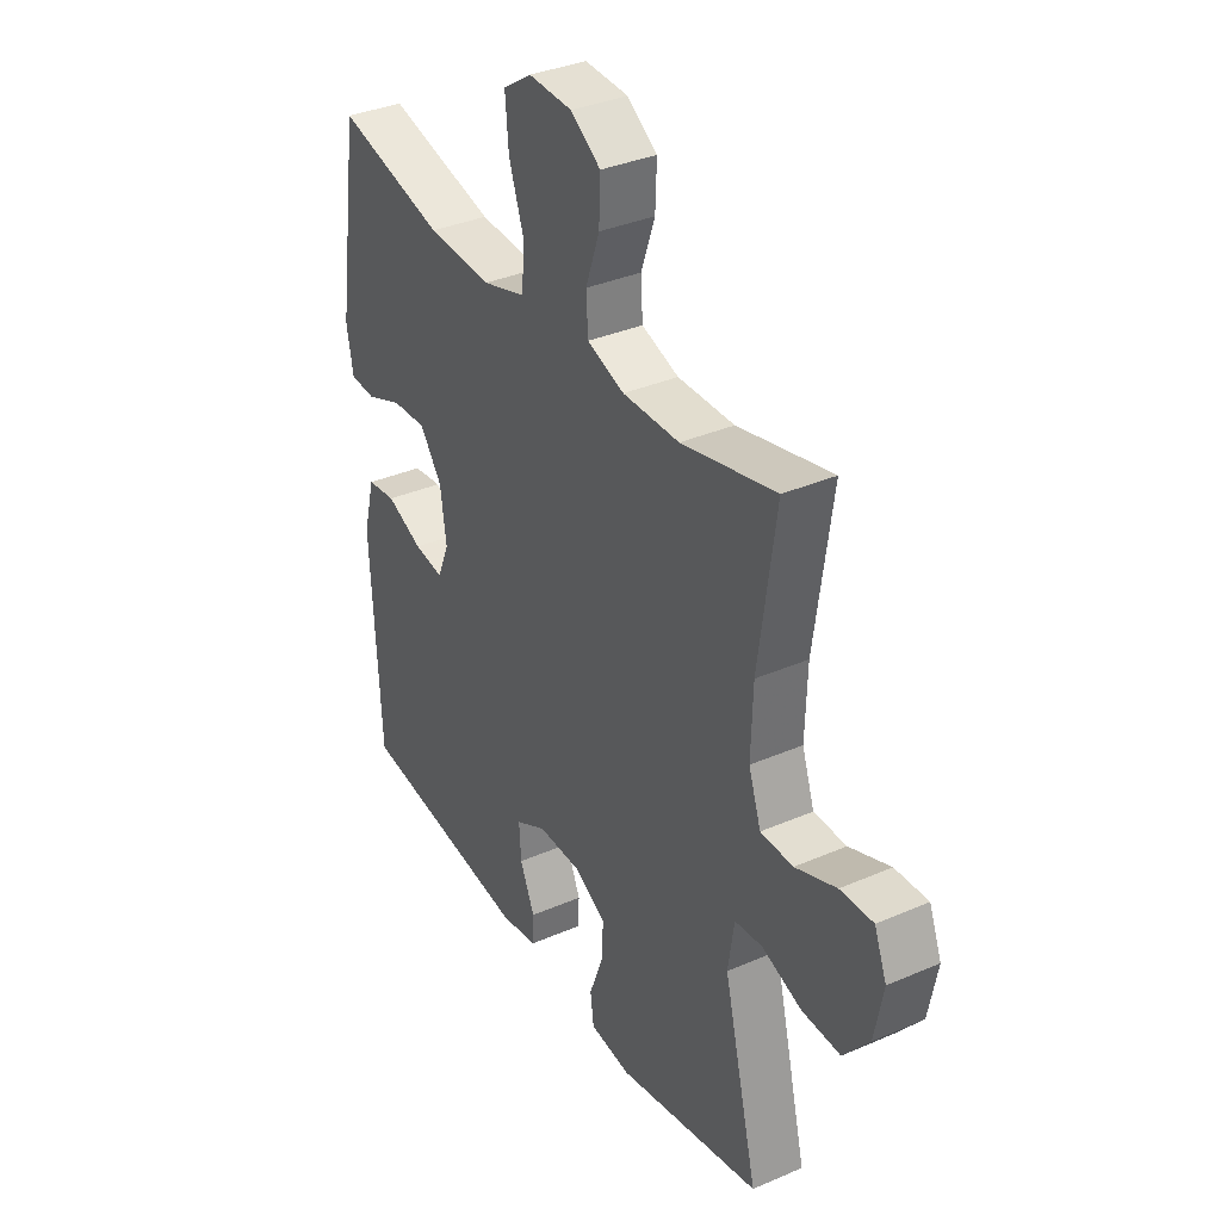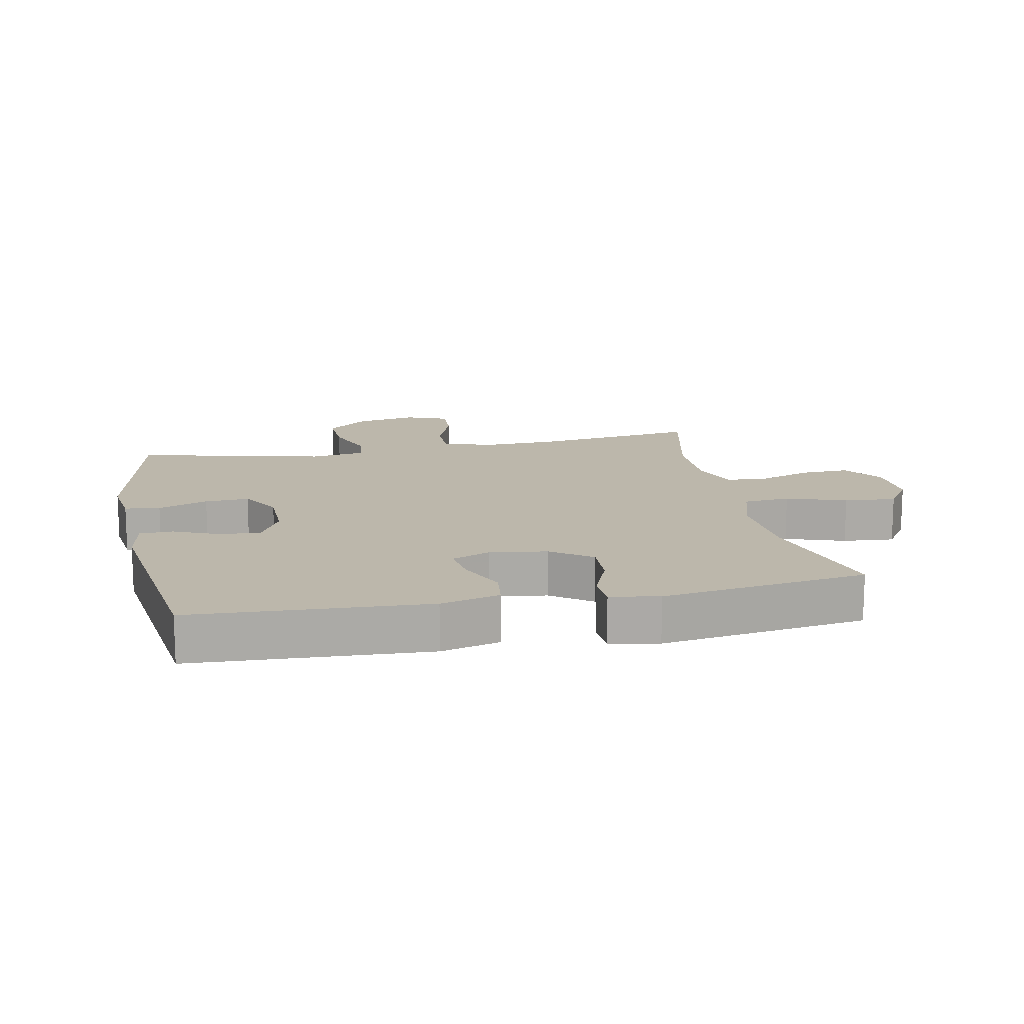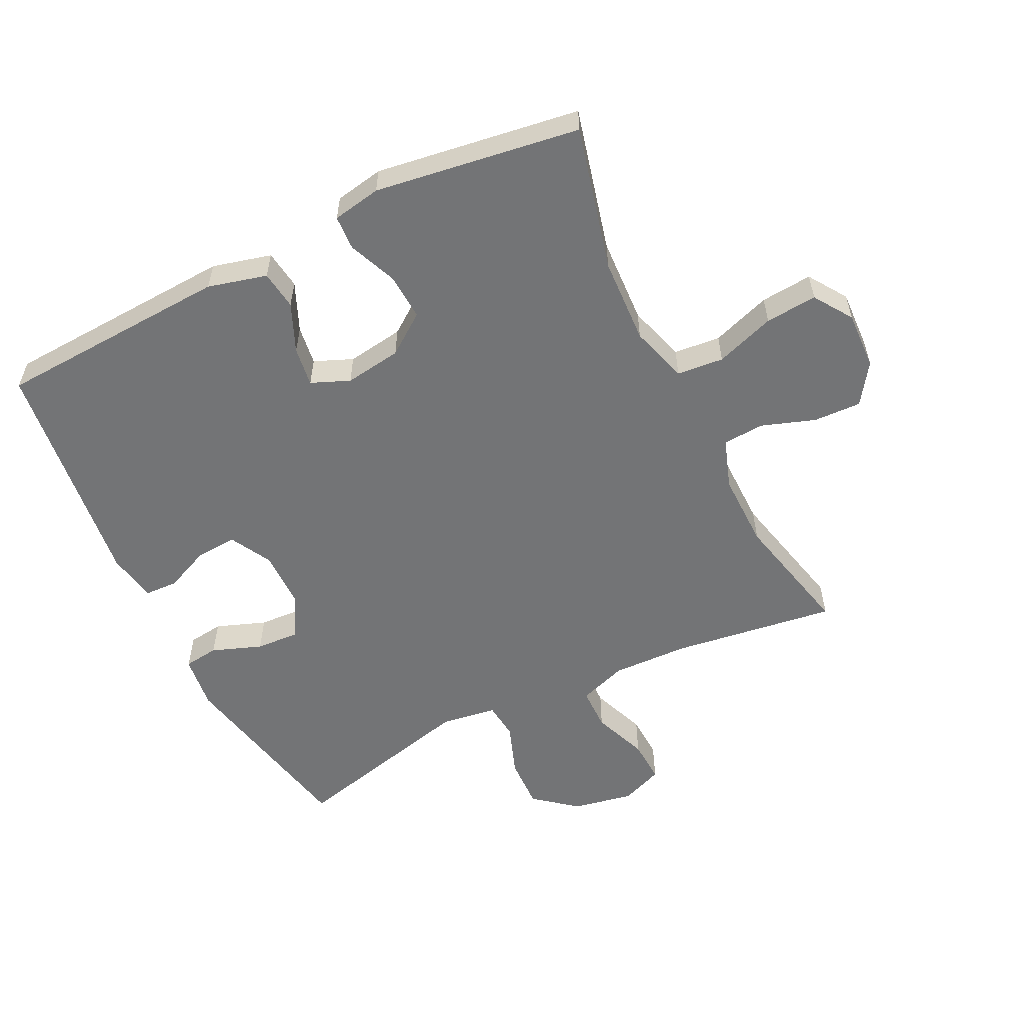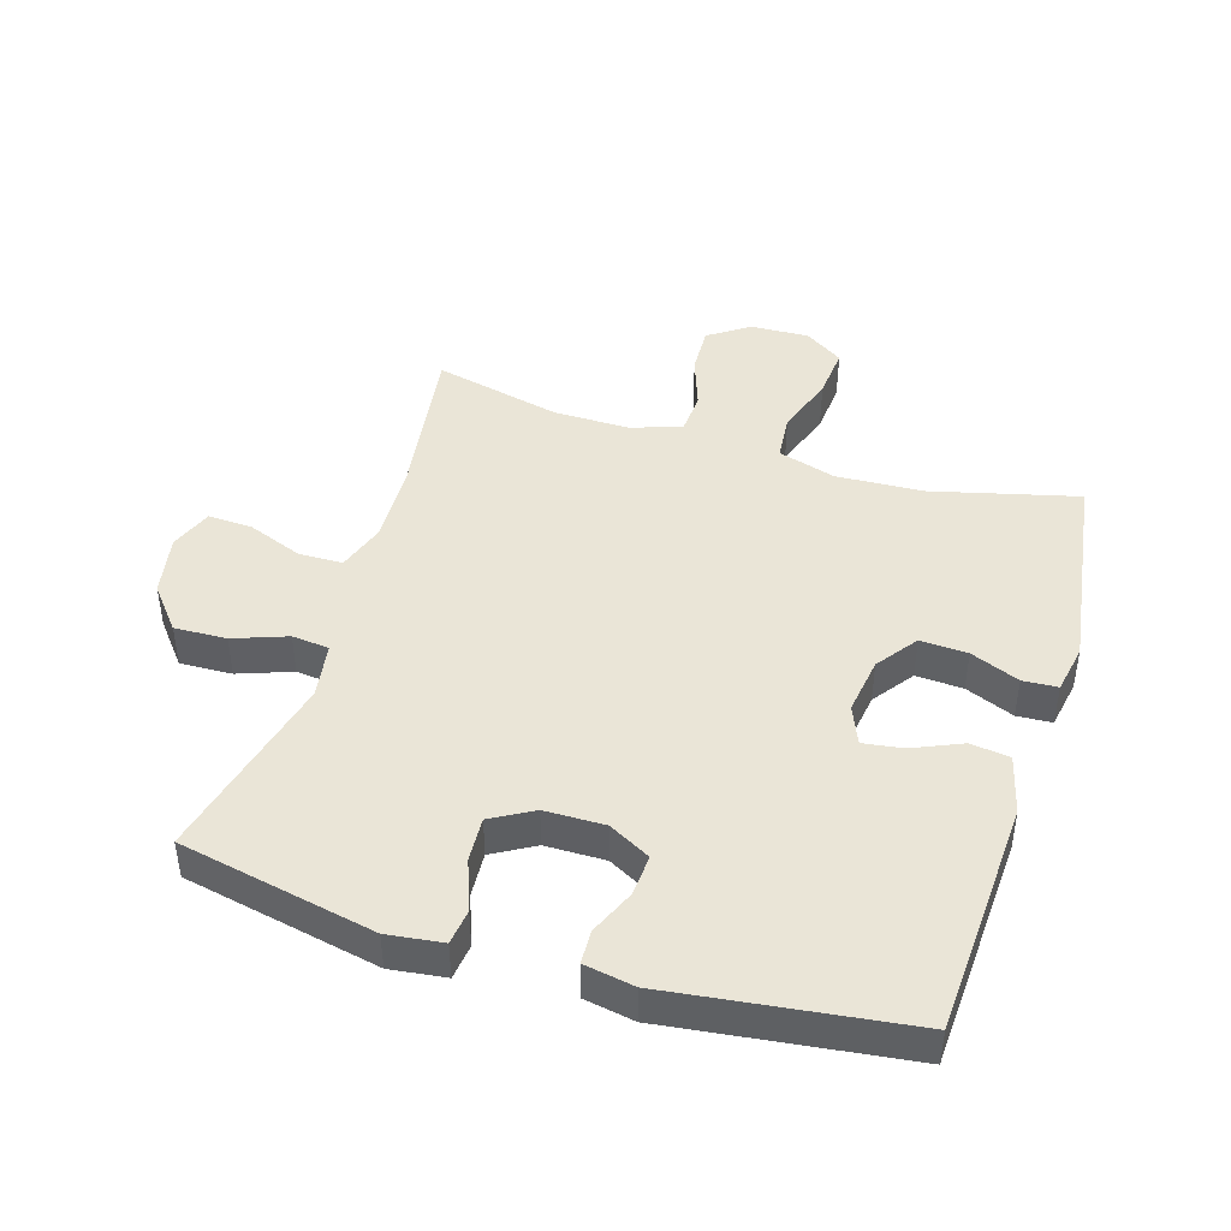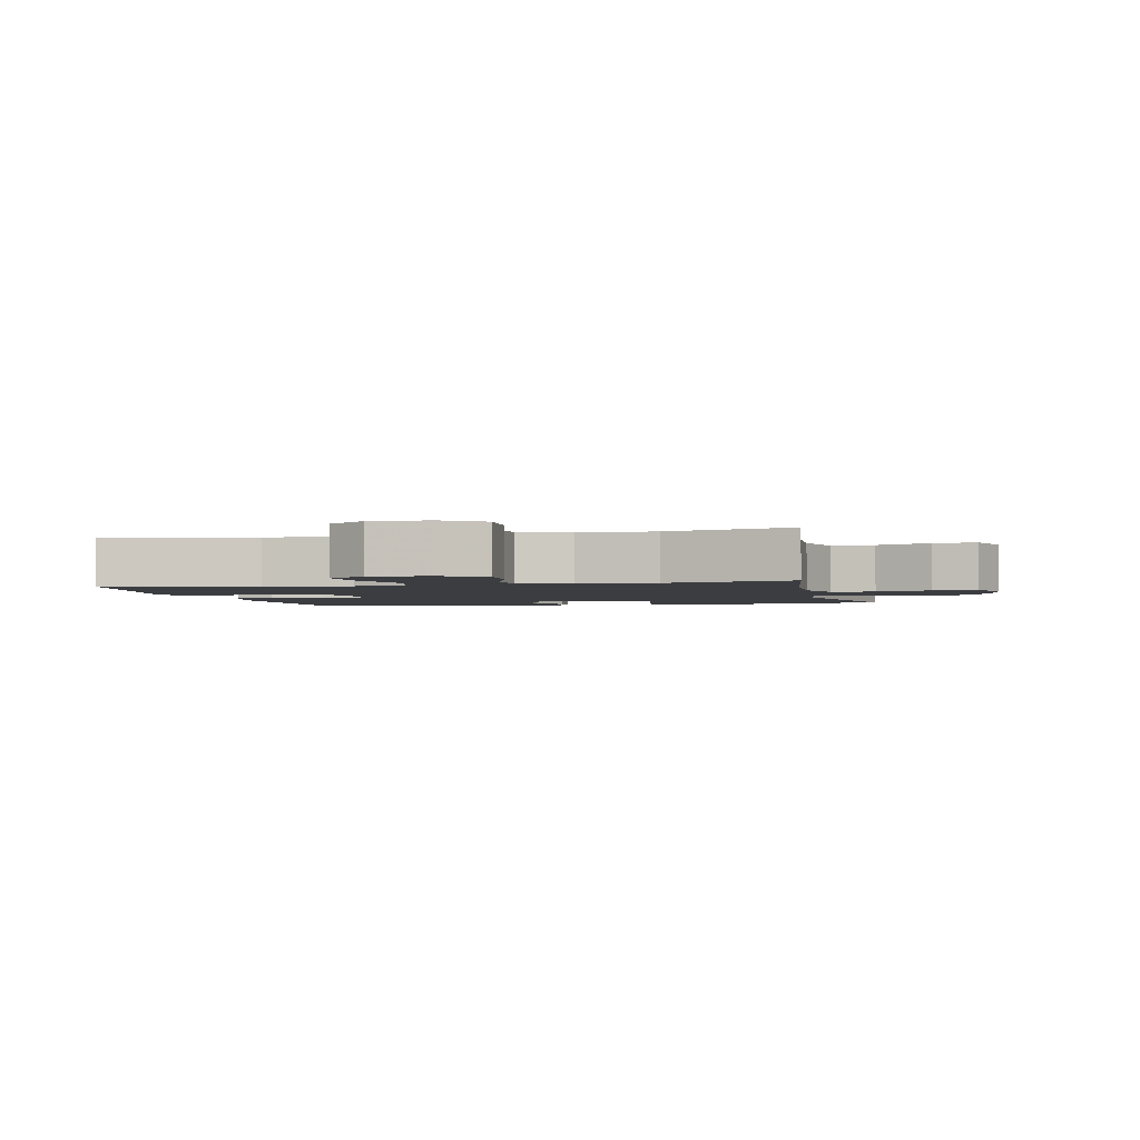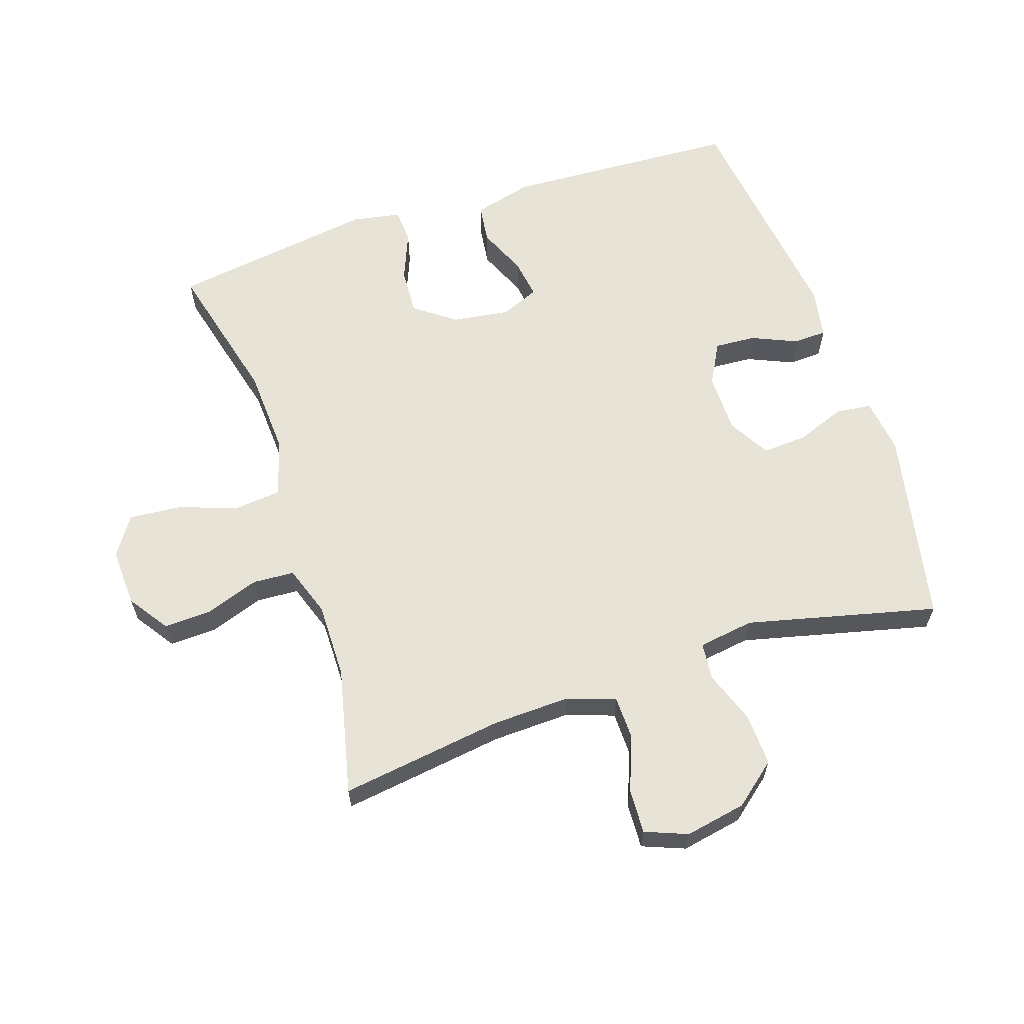
<metadata>
{"format":"obj","ext":"obj","renderer":"f3d","projection":"perspective","resolution":1024,"background":"white","views":[{"elev":35.3,"azim":60.1,"up":"+Z"},{"elev":14.5,"azim":-101.5,"up":"+Y"},{"elev":-56.1,"azim":-63.7,"up":"+Y"},{"elev":44.4,"azim":-162.9,"up":"+Y"},{"elev":-2.5,"azim":13.0,"up":"+Y"},{"elev":62.3,"azim":71.6,"up":"+Y"}]}
</metadata>
<code>
v -0.5 0.07 -0.5
v -0.519 0.07 -0.134
v -0.495 0.07 -0.042
v -0.434 0.07 -0.034
v -0.358 0.07 -0.067
v -0.296 0.07 -0.076
v -0.271 0.07 -0.016
v -0.284 0.07 0.073
v -0.33 0.07 0.136
v -0.403 0.07 0.132
v -0.479 0.07 0.101
v -0.533 0.07 0.104
v -0.547 0.07 0.18
v -0.5 0.07 0.5
v -0.274 0.07 0.443
v -0.139 0.07 0.436
v -0.049 0.07 0.463
v -0.042 0.07 0.536
v -0.074 0.07 0.629
v -0.081 0.07 0.71
v -0.021 0.07 0.75
v 0.07 0.07 0.746
v 0.133 0.07 0.703
v 0.13 0.07 0.628
v 0.101 0.07 0.545
v 0.105 0.07 0.48
v 0.183 0.07 0.453
v 0.302 0.07 0.454
v 0.5 0.07 0.5
v 0.464 0.07 0.244
v 0.46 0.07 0.124
v 0.486 0.07 0.048
v 0.554 0.07 0.047
v 0.64 0.07 0.08
v 0.709 0.07 0.083
v 0.735 0.07 0.017
v 0.717 0.07 -0.078
v 0.663 0.07 -0.144
v 0.582 0.07 -0.141
v 0.499 0.07 -0.111
v 0.441 0.07 -0.117
v 0.428 0.07 -0.204
v 0.5 0.07 -0.5
v 0.196 0.07 -0.562
v 0.11 0.07 -0.551
v 0.103 0.07 -0.496
v 0.132 0.07 -0.418
v 0.136 0.07 -0.349
v 0.071 0.07 -0.312
v -0.022 0.07 -0.311
v -0.087 0.07 -0.346
v -0.083 0.07 -0.41
v -0.052 0.07 -0.481
v -0.054 0.07 -0.533
v -0.132 0.07 -0.547
v -0.5 0 -0.5
v -0.519 0 -0.134
v -0.495 0 -0.042
v -0.434 0 -0.034
v -0.358 0 -0.067
v -0.296 0 -0.076
v -0.271 0 -0.016
v -0.284 0 0.073
v -0.33 0 0.136
v -0.403 0 0.132
v -0.479 0 0.101
v -0.533 0 0.104
v -0.547 0 0.18
v -0.5 0 0.5
v -0.274 0 0.443
v -0.139 0 0.436
v -0.049 0 0.463
v -0.042 0 0.536
v -0.074 0 0.629
v -0.081 0 0.71
v -0.021 0 0.75
v 0.07 0 0.746
v 0.133 0 0.703
v 0.13 0 0.628
v 0.101 0 0.545
v 0.105 0 0.48
v 0.183 0 0.453
v 0.302 0 0.454
v 0.5 0 0.5
v 0.464 0 0.244
v 0.46 0 0.124
v 0.486 0 0.048
v 0.554 0 0.047
v 0.64 0 0.08
v 0.709 0 0.083
v 0.735 0 0.017
v 0.717 0 -0.078
v 0.663 0 -0.144
v 0.582 0 -0.141
v 0.499 0 -0.111
v 0.441 0 -0.117
v 0.428 0 -0.204
v 0.5 0 -0.5
v 0.196 0 -0.562
v 0.11 0 -0.551
v 0.103 0 -0.496
v 0.132 0 -0.418
v 0.136 0 -0.349
v 0.071 0 -0.312
v -0.022 0 -0.311
v -0.087 0 -0.346
v -0.083 0 -0.41
v -0.052 0 -0.481
v -0.054 0 -0.533
v -0.132 0 -0.547
f 3 4 5
f 2 3 5
f 1 2 5
f 55 1 5
f 54 55 5
f 53 54 5
f 52 53 5
f 51 52 5 6
f 50 51 6 7
f 49 50 7 8
f 48 49 8 9
f 45 46 47
f 44 45 47
f 43 44 47
f 42 43 47
f 41 42 47 48
f 38 39 40
f 37 38 40
f 36 37 40
f 35 36 40
f 34 35 40
f 33 34 40
f 32 33 40 41
f 41 48 9
f 32 41 9
f 31 32 9
f 28 29 30
f 30 31 9
f 28 30 9
f 27 28 9
f 23 24 25
f 22 23 25
f 21 22 25
f 20 21 25
f 19 20 25
f 18 19 25
f 17 18 25 26
f 27 9 10
f 26 27 10
f 17 26 10
f 16 17 10
f 13 14 15
f 13 15 16
f 12 13 16
f 11 12 16
f 10 11 16
f 60 59 58
f 60 58 57
f 60 57 56
f 60 56 110
f 60 110 109
f 60 109 108
f 60 108 107
f 61 60 107 106
f 62 61 106 105
f 63 62 105 104
f 64 63 104 103
f 102 101 100
f 102 100 99
f 102 99 98
f 102 98 97
f 103 102 97 96
f 95 94 93
f 95 93 92
f 95 92 91
f 95 91 90
f 95 90 89
f 95 89 88
f 96 95 88 87
f 64 103 96
f 64 96 87
f 64 87 86
f 85 84 83
f 64 86 85
f 64 85 83
f 64 83 82
f 80 79 78
f 80 78 77
f 80 77 76
f 80 76 75
f 80 75 74
f 80 74 73
f 81 80 73 72
f 65 64 82
f 65 82 81
f 65 81 72
f 65 72 71
f 70 69 68
f 71 70 68
f 71 68 67
f 71 67 66
f 71 66 65
f 1 56 57 2
f 2 57 58 3
f 3 58 59 4
f 4 59 60 5
f 5 60 61 6
f 6 61 62 7
f 7 62 63 8
f 8 63 64 9
f 9 64 65 10
f 10 65 66 11
f 11 66 67 12
f 12 67 68 13
f 13 68 69 14
f 14 69 70 15
f 15 70 71 16
f 16 71 72 17
f 17 72 73 18
f 18 73 74 19
f 19 74 75 20
f 20 75 76 21
f 21 76 77 22
f 22 77 78 23
f 23 78 79 24
f 24 79 80 25
f 25 80 81 26
f 26 81 82 27
f 27 82 83 28
f 28 83 84 29
f 29 84 85 30
f 30 85 86 31
f 31 86 87 32
f 32 87 88 33
f 33 88 89 34
f 34 89 90 35
f 35 90 91 36
f 36 91 92 37
f 37 92 93 38
f 38 93 94 39
f 39 94 95 40
f 40 95 96 41
f 41 96 97 42
f 42 97 98 43
f 43 98 99 44
f 44 99 100 45
f 45 100 101 46
f 46 101 102 47
f 47 102 103 48
f 48 103 104 49
f 49 104 105 50
f 50 105 106 51
f 51 106 107 52
f 52 107 108 53
f 53 108 109 54
f 54 109 110 55
f 55 110 56 1

</code>
